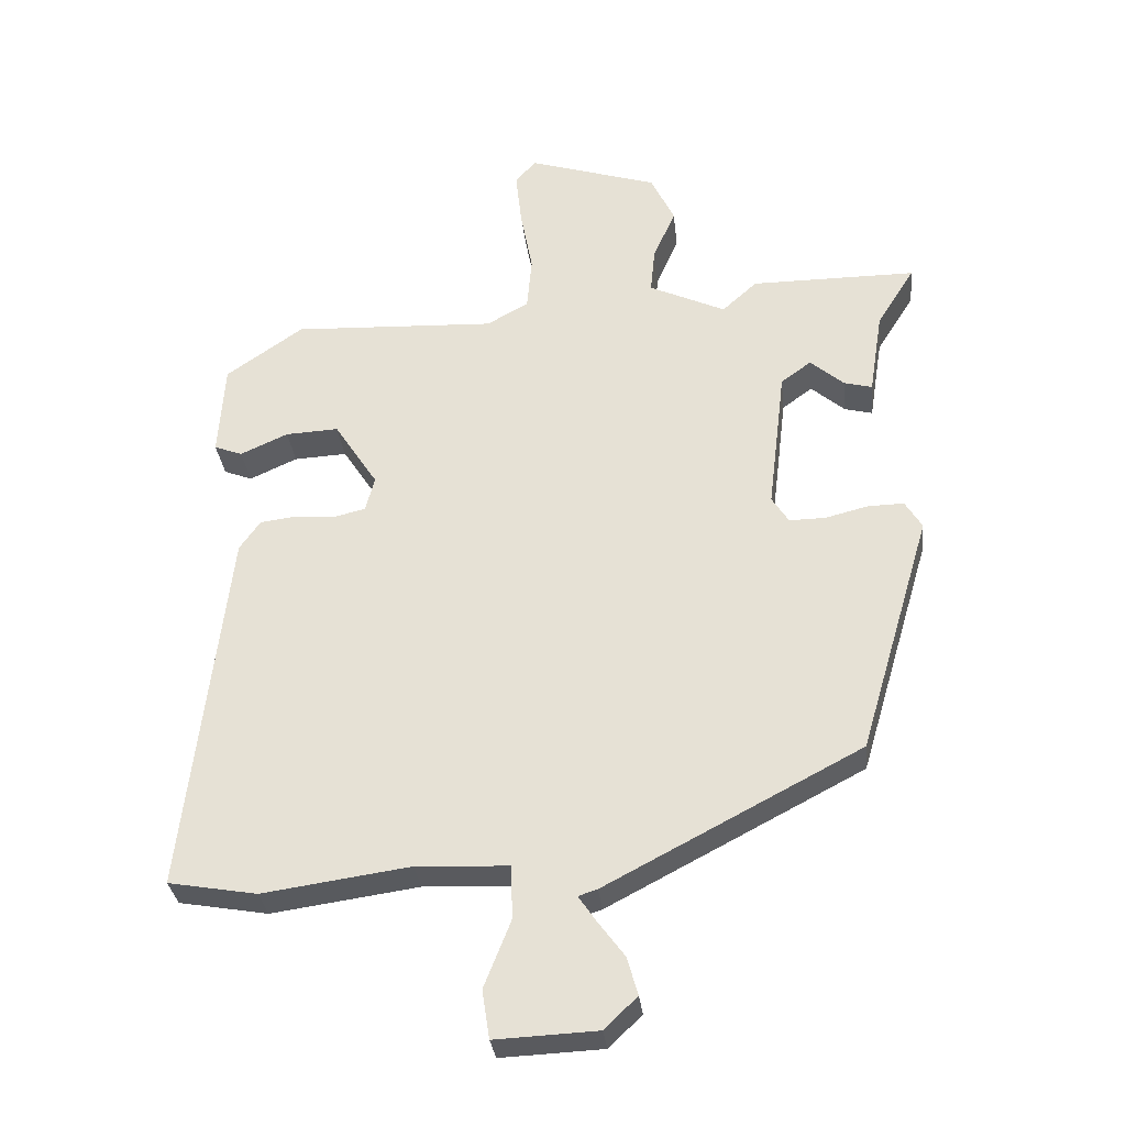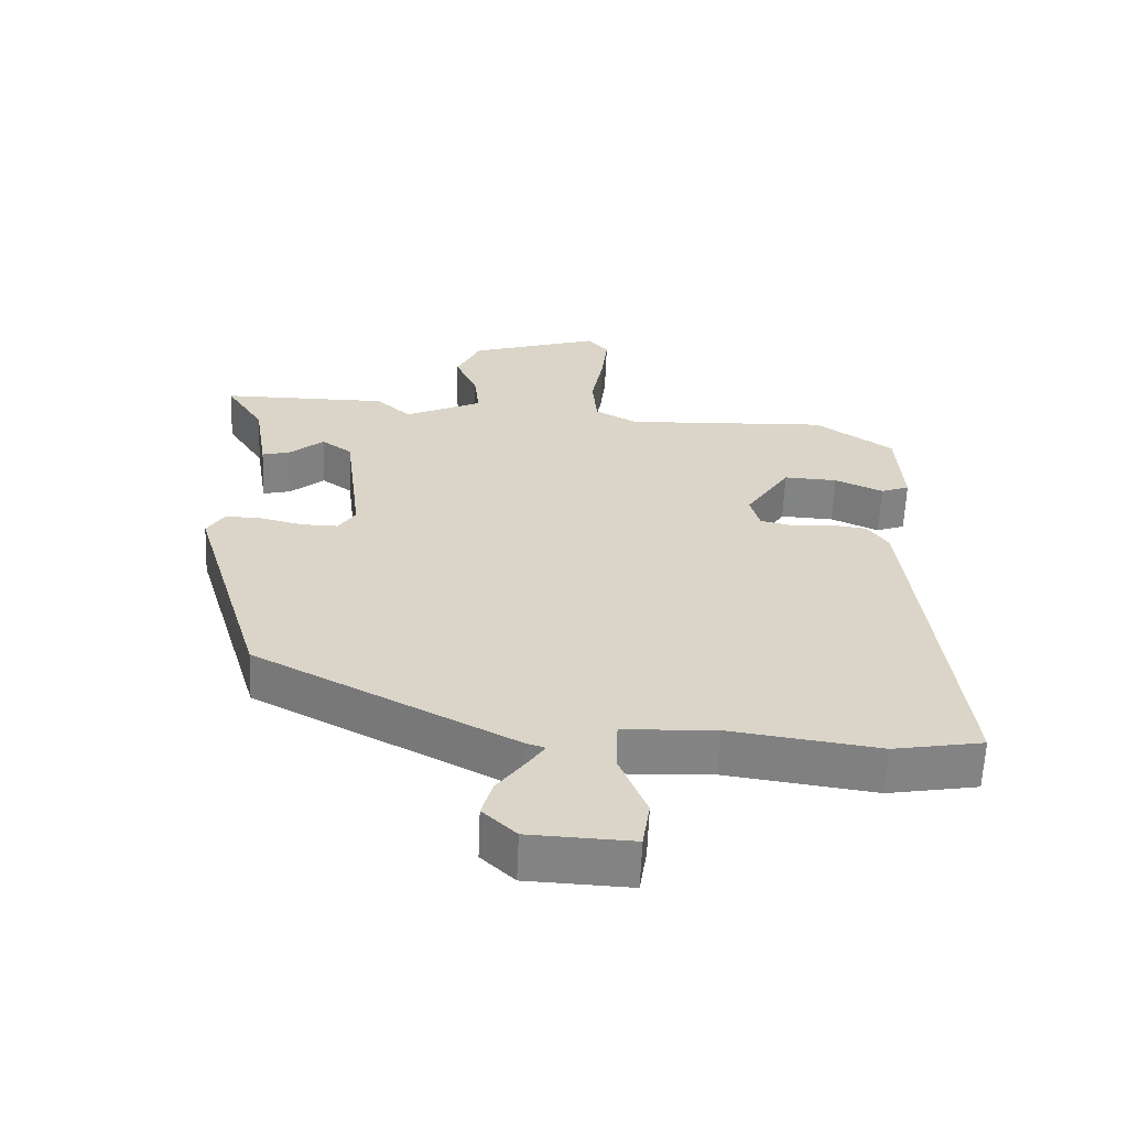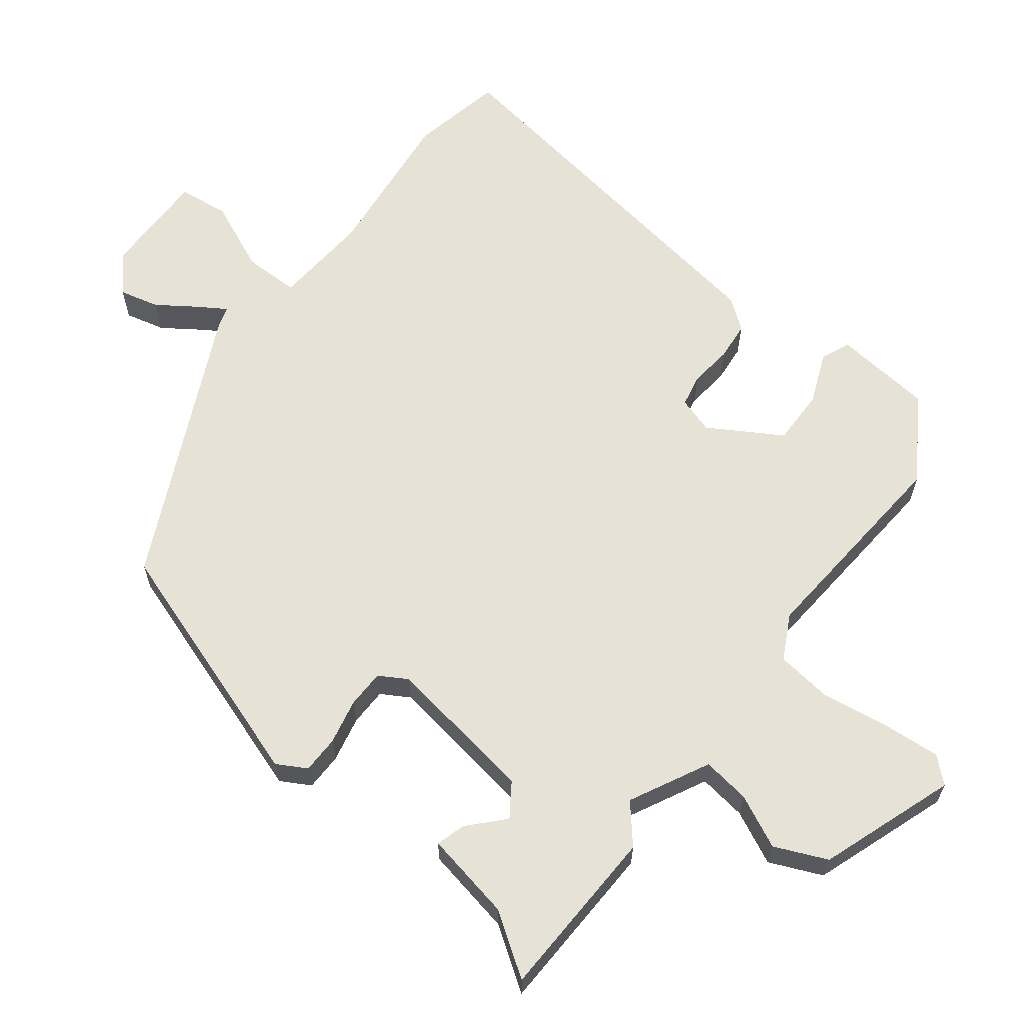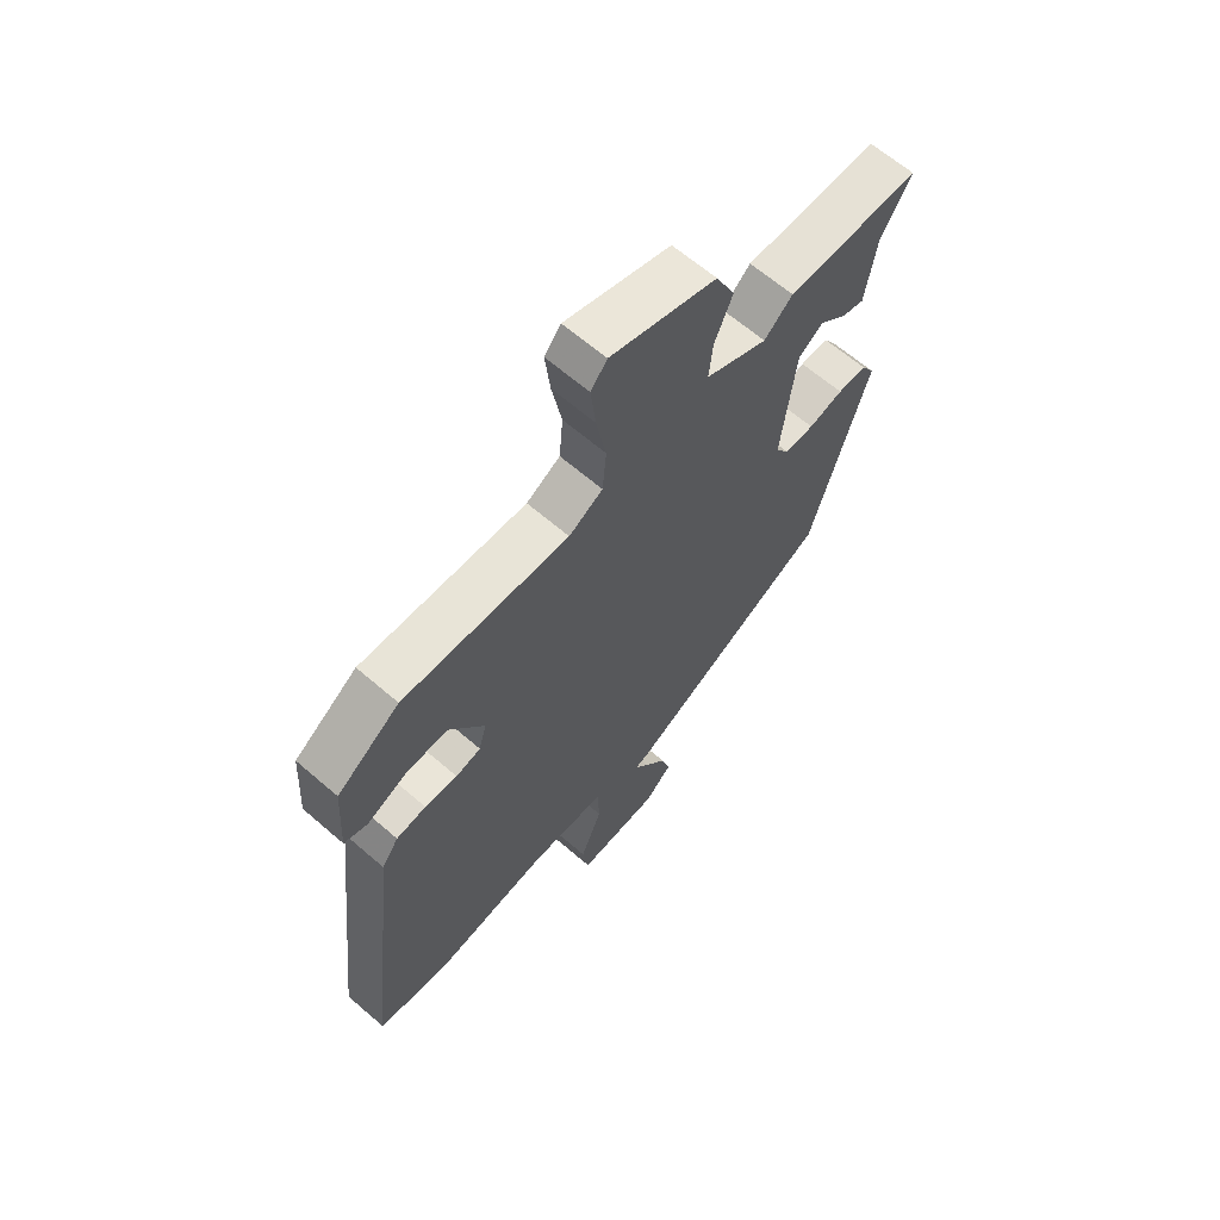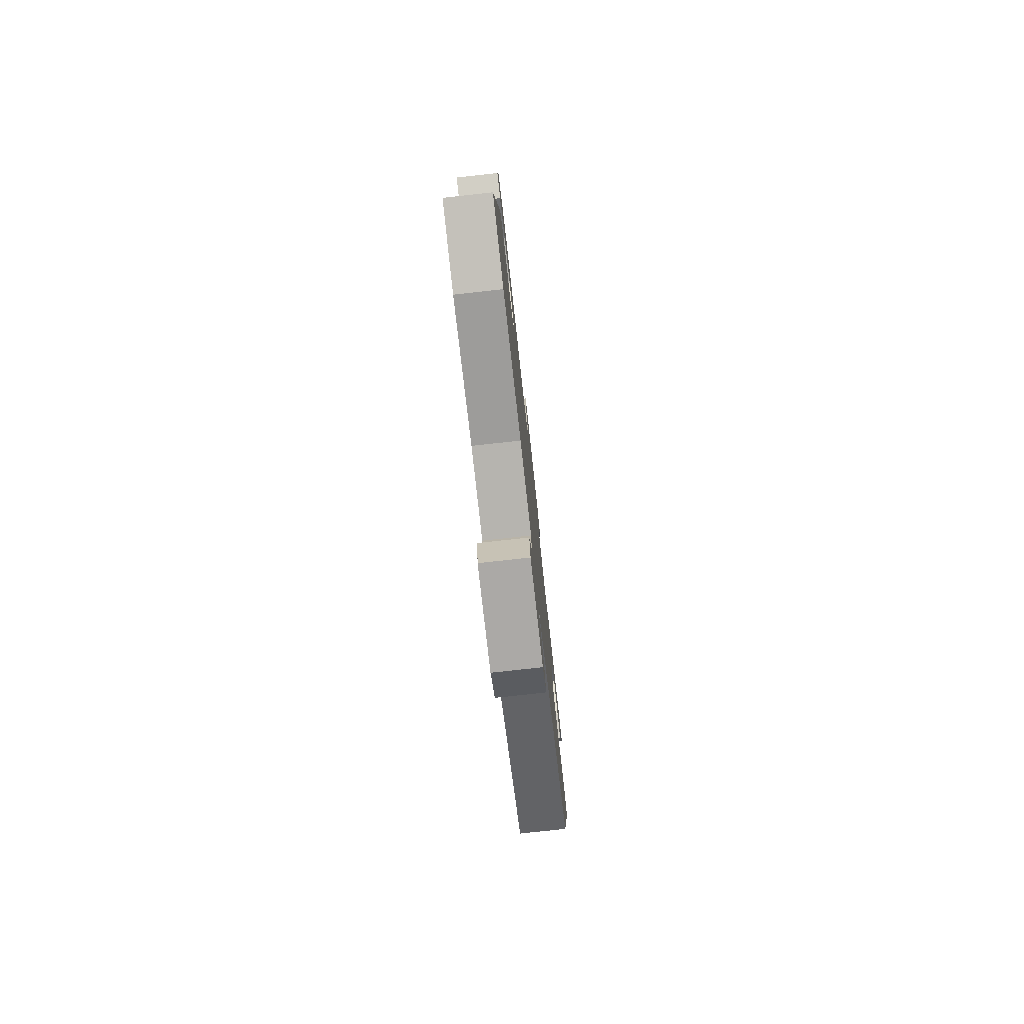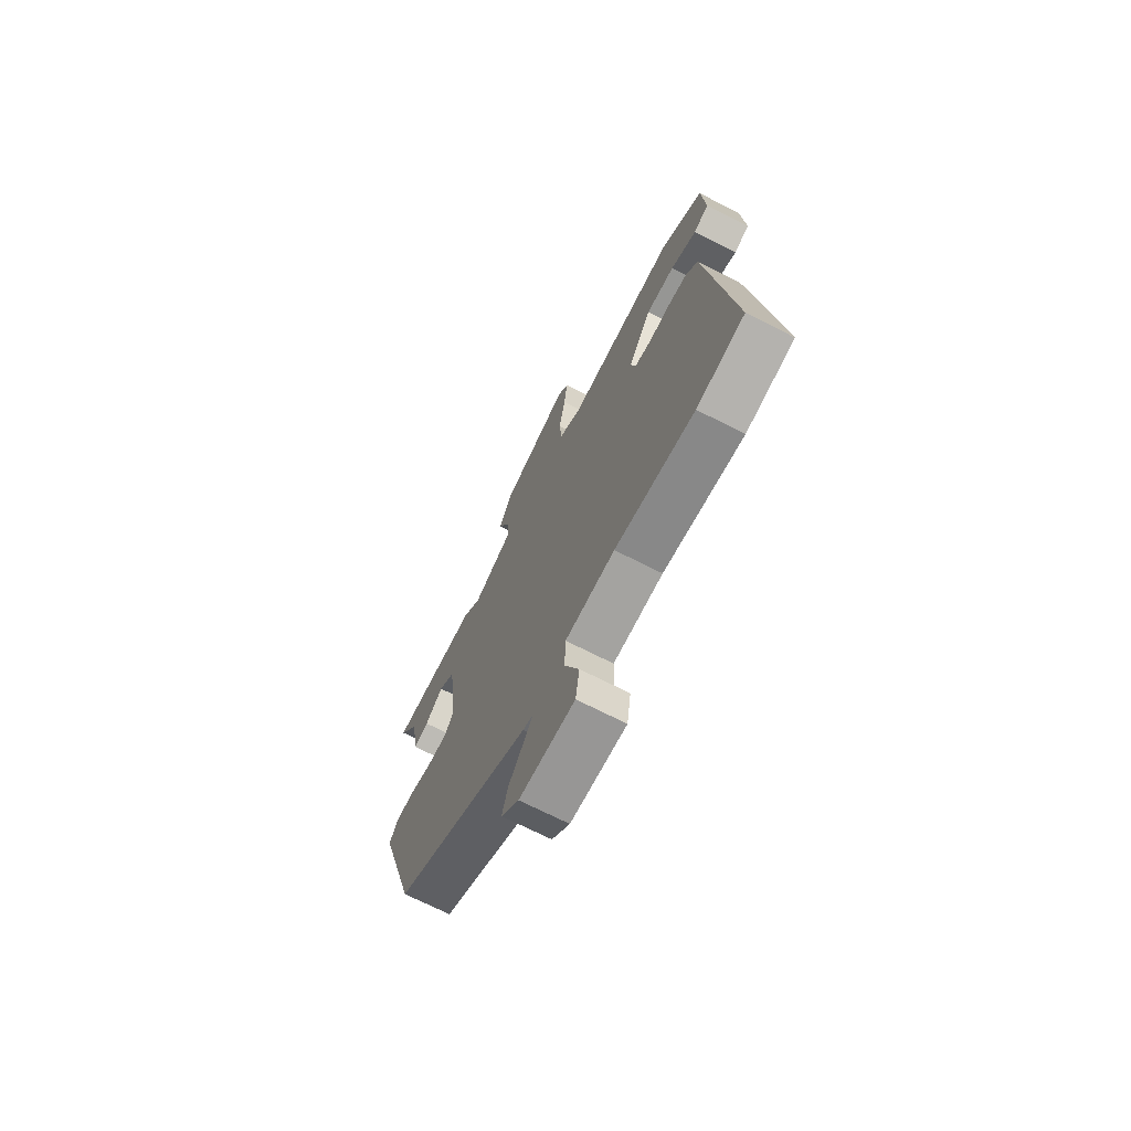
<metadata>
{"format":"obj","ext":"obj","renderer":"f3d","projection":"perspective","resolution":1024,"background":"white","views":[{"elev":-31.5,"azim":-173.7,"up":"+Z"},{"elev":-61.2,"azim":-2.3,"up":"+Z"},{"elev":63.4,"azim":-50.4,"up":"+Y"},{"elev":64.1,"azim":131.1,"up":"+Z"},{"elev":-78.2,"azim":96.3,"up":"+Z"},{"elev":-70.5,"azim":63.0,"up":"+Z"}]}
</metadata>
<code>
v -0.558 0.07 0.5
v -0.312 0.07 0.5
v -0.26 0.07 0.453
v -0.146 0.07 0.506
v -0.153 0.07 0.574
v -0.186 0.07 0.65
v -0.151 0.07 0.723
v 0.043 0.07 0.784
v 0.073 0.07 0.748
v 0.064 0.07 0.667
v 0.046 0.07 0.571
v 0.053 0.07 0.491
v 0.115 0.07 0.456
v 0.419 0.07 0.47
v 0.534 0.07 0.39
v 0.543 0.07 0.25
v 0.501 0.07 0.234
v 0.43 0.07 0.266
v 0.351 0.07 0.27
v 0.286 0.07 0.17
v 0.3 0.07 0.118
v 0.346 0.07 0.107
v 0.406 0.07 0.112
v 0.461 0.07 0.105
v 0.492 0.07 0.061
v 0.556 0.07 -0.49
v 0.424 0.07 -0.513
v 0.205 0.07 -0.482
v 0.068 0.07 -0.488
v 0.065 0.07 -0.567
v 0.105 0.07 -0.668
v 0.094 0.07 -0.74
v -0.058 0.07 -0.733
v -0.107 0.07 -0.686
v -0.091 0.07 -0.63
v -0.051 0.07 -0.576
v -0.025 0.07 -0.538
v -0.053 0.07 -0.529
v -0.433 0.07 -0.33
v -0.54 0.07 0.029
v -0.515 0.07 0.07
v -0.462 0.07 0.069
v -0.398 0.07 0.053
v -0.344 0.07 0.052
v -0.319 0.07 0.091
v -0.345 0.07 0.306
v -0.39 0.07 0.339
v -0.44 0.07 0.296
v -0.482 0.07 0.285
v -0.502 0.07 0.411
v -0.558 0 0.5
v -0.312 0 0.5
v -0.26 0 0.453
v -0.146 0 0.506
v -0.153 0 0.574
v -0.186 0 0.65
v -0.151 0 0.723
v 0.043 0 0.784
v 0.073 0 0.748
v 0.064 0 0.667
v 0.046 0 0.571
v 0.053 0 0.491
v 0.115 0 0.456
v 0.419 0 0.47
v 0.534 0 0.39
v 0.543 0 0.25
v 0.501 0 0.234
v 0.43 0 0.266
v 0.351 0 0.27
v 0.286 0 0.17
v 0.3 0 0.118
v 0.346 0 0.107
v 0.406 0 0.112
v 0.461 0 0.105
v 0.492 0 0.061
v 0.556 0 -0.49
v 0.424 0 -0.513
v 0.205 0 -0.482
v 0.068 0 -0.488
v 0.065 0 -0.567
v 0.105 0 -0.668
v 0.094 0 -0.74
v -0.058 0 -0.733
v -0.107 0 -0.686
v -0.091 0 -0.63
v -0.051 0 -0.576
v -0.025 0 -0.538
v -0.053 0 -0.529
v -0.433 0 -0.33
v -0.54 0 0.029
v -0.515 0 0.07
v -0.462 0 0.069
v -0.398 0 0.053
v -0.344 0 0.052
v -0.319 0 0.091
v -0.345 0 0.306
v -0.39 0 0.339
v -0.44 0 0.296
v -0.482 0 0.285
v -0.502 0 0.411
f 47 48 49 50
f 47 50 1 2
f 46 47 2 3
f 45 46 3 4
f 40 41 42 43
f 40 43 44
f 37 38 39 40
f 37 40 44
f 33 34 35 36
f 33 36 37
f 30 31 32 33
f 29 30 33 37
f 25 26 27 28
f 25 28 29
f 22 23 24 25
f 21 22 25 29
f 20 21 29 37
f 15 16 17 18
f 13 14 15 18
f 12 13 18 19
f 8 9 10 11
f 6 7 8 11
f 5 6 11 12
f 4 5 12 19
f 20 37 44 45
f 4 19 20 45
f 100 99 98 97
f 52 51 100 97
f 53 52 97 96
f 54 53 96 95
f 93 92 91 90
f 94 93 90
f 90 89 88 87
f 94 90 87
f 86 85 84 83
f 87 86 83
f 83 82 81 80
f 87 83 80 79
f 78 77 76 75
f 79 78 75
f 75 74 73 72
f 79 75 72 71
f 87 79 71 70
f 68 67 66 65
f 68 65 64 63
f 69 68 63 62
f 61 60 59 58
f 61 58 57 56
f 62 61 56 55
f 69 62 55 54
f 95 94 87 70
f 95 70 69 54
f 1 51 52 2
f 2 52 53 3
f 3 53 54 4
f 4 54 55 5
f 5 55 56 6
f 6 56 57 7
f 7 57 58 8
f 8 58 59 9
f 9 59 60 10
f 10 60 61 11
f 11 61 62 12
f 12 62 63 13
f 13 63 64 14
f 14 64 65 15
f 15 65 66 16
f 16 66 67 17
f 17 67 68 18
f 18 68 69 19
f 19 69 70 20
f 20 70 71 21
f 21 71 72 22
f 22 72 73 23
f 23 73 74 24
f 24 74 75 25
f 25 75 76 26
f 26 76 77 27
f 27 77 78 28
f 28 78 79 29
f 29 79 80 30
f 30 80 81 31
f 31 81 82 32
f 32 82 83 33
f 33 83 84 34
f 34 84 85 35
f 35 85 86 36
f 36 86 87 37
f 37 87 88 38
f 38 88 89 39
f 39 89 90 40
f 40 90 91 41
f 41 91 92 42
f 42 92 93 43
f 43 93 94 44
f 44 94 95 45
f 45 95 96 46
f 46 96 97 47
f 47 97 98 48
f 48 98 99 49
f 49 99 100 50
f 50 100 51 1

</code>
